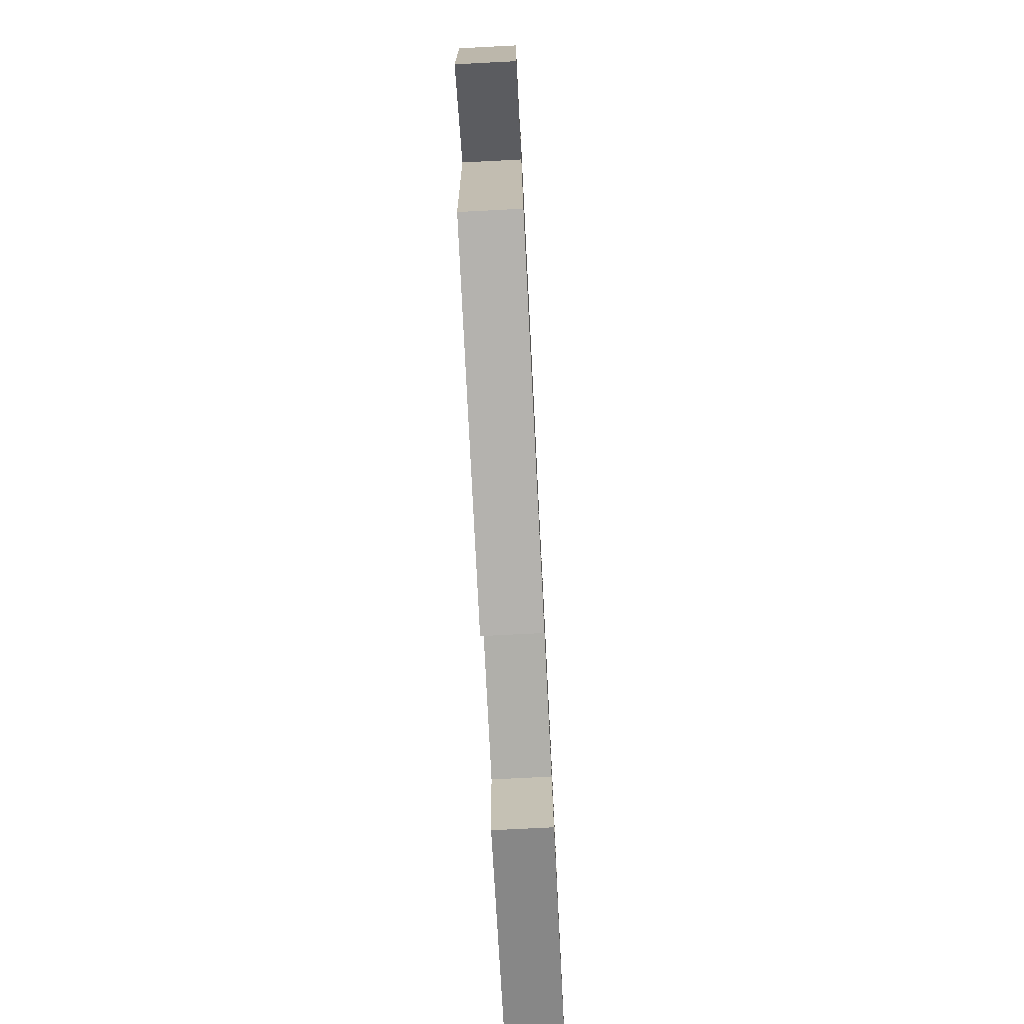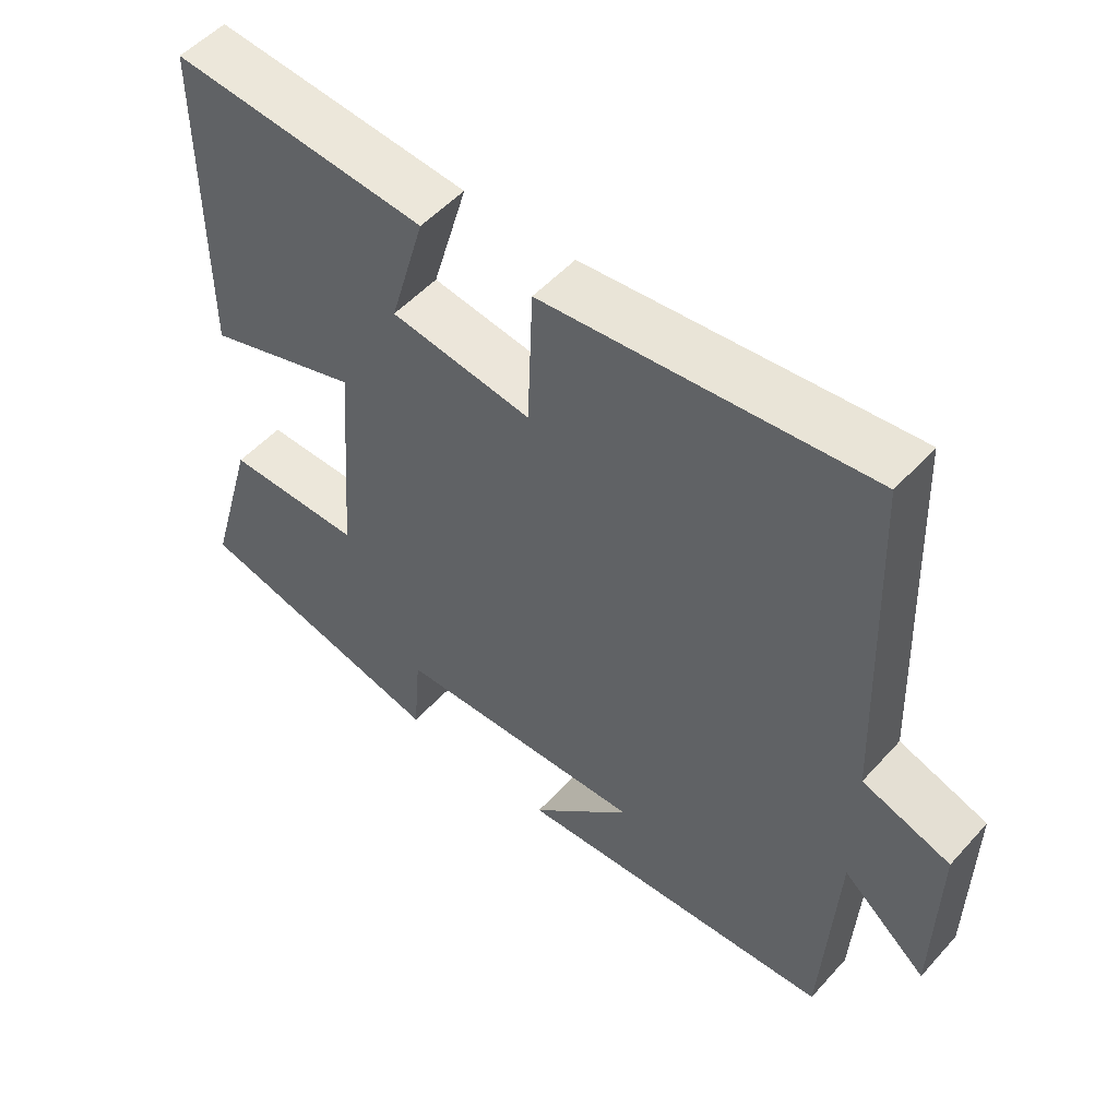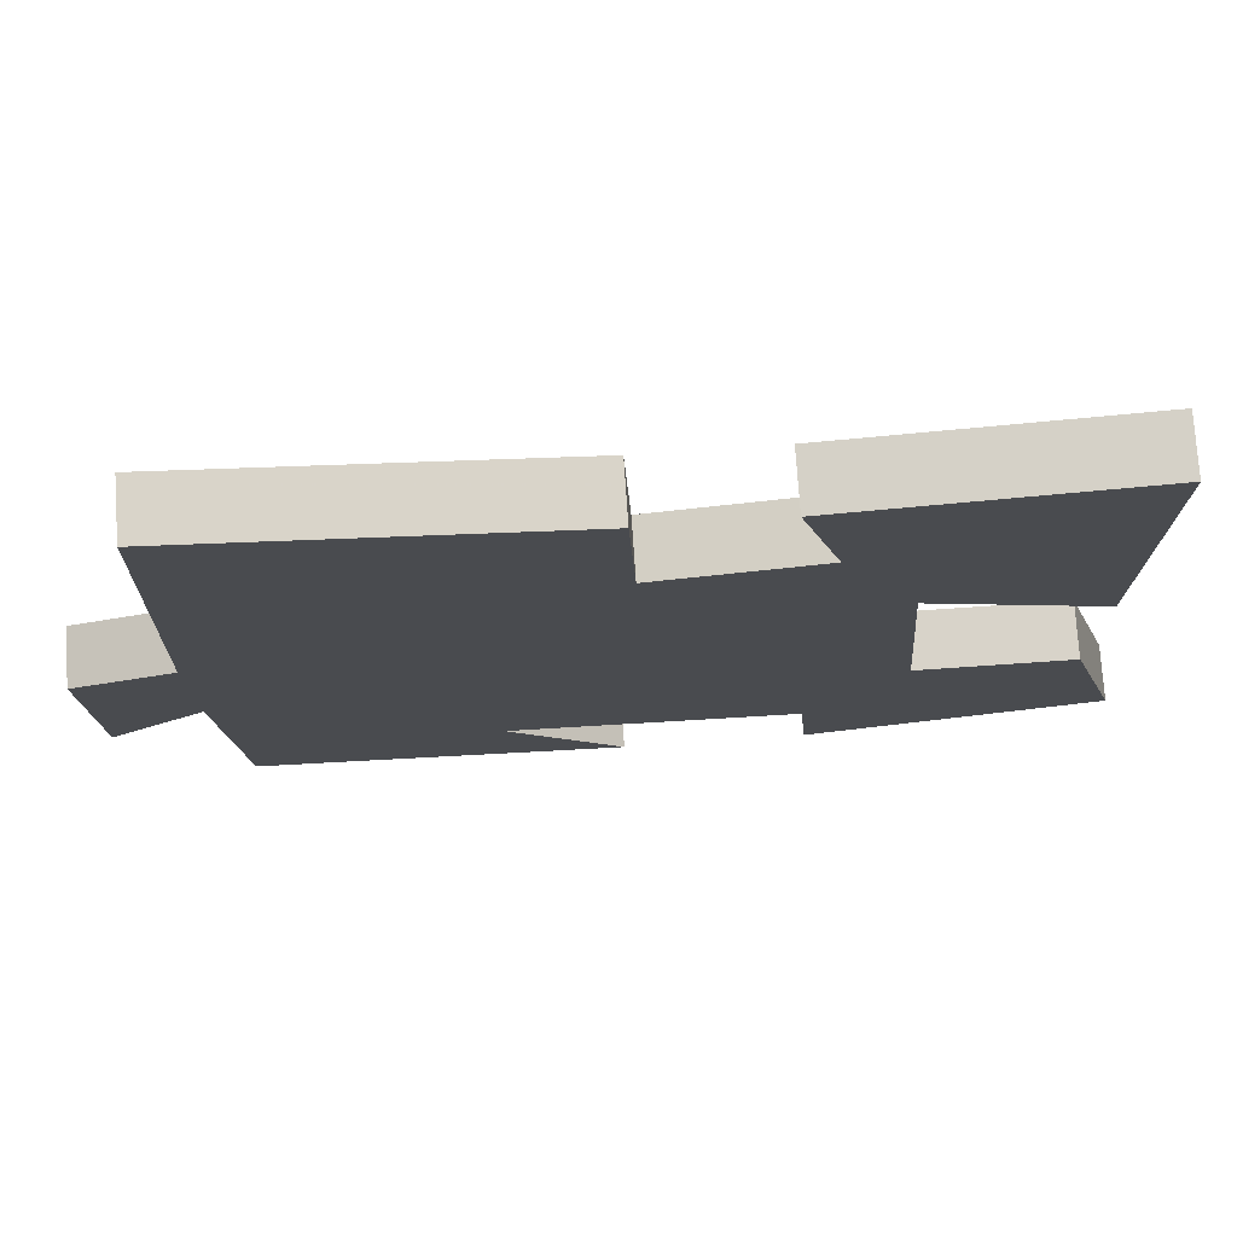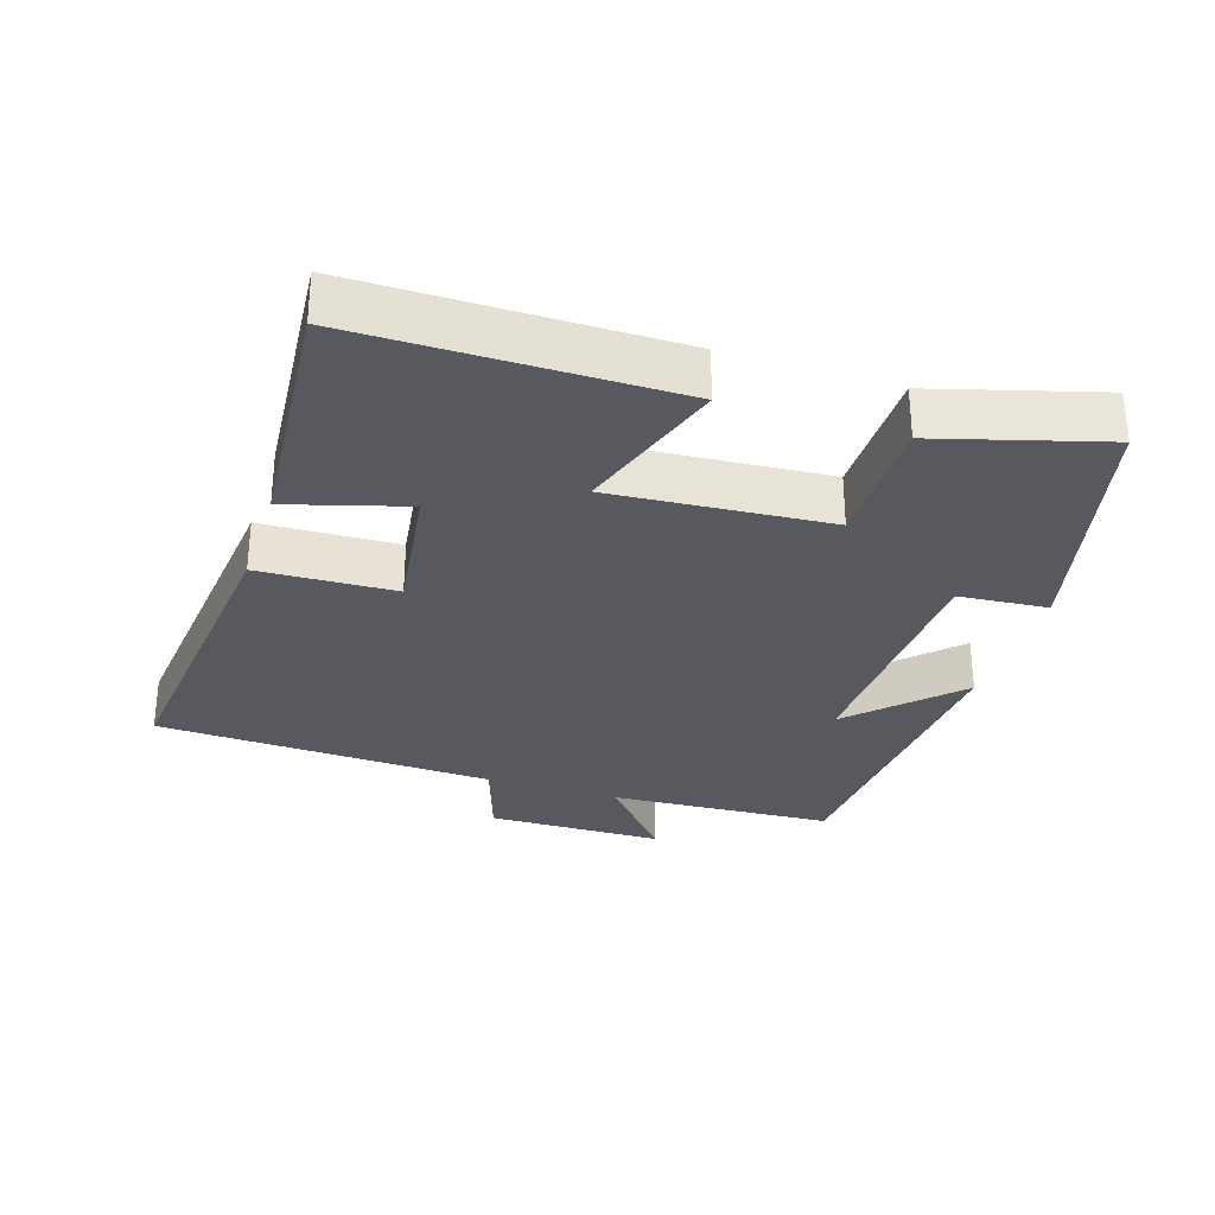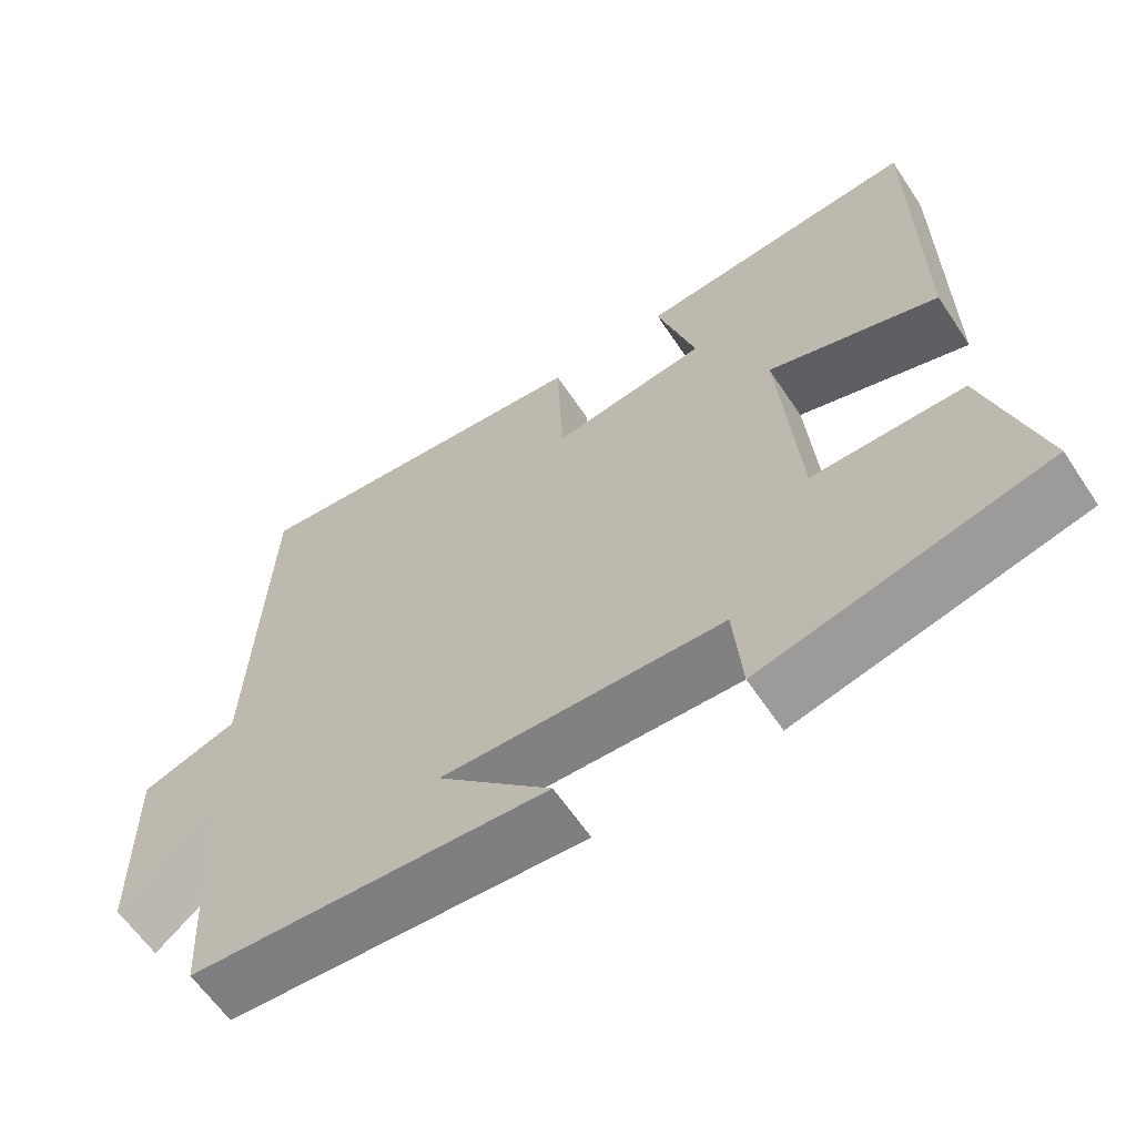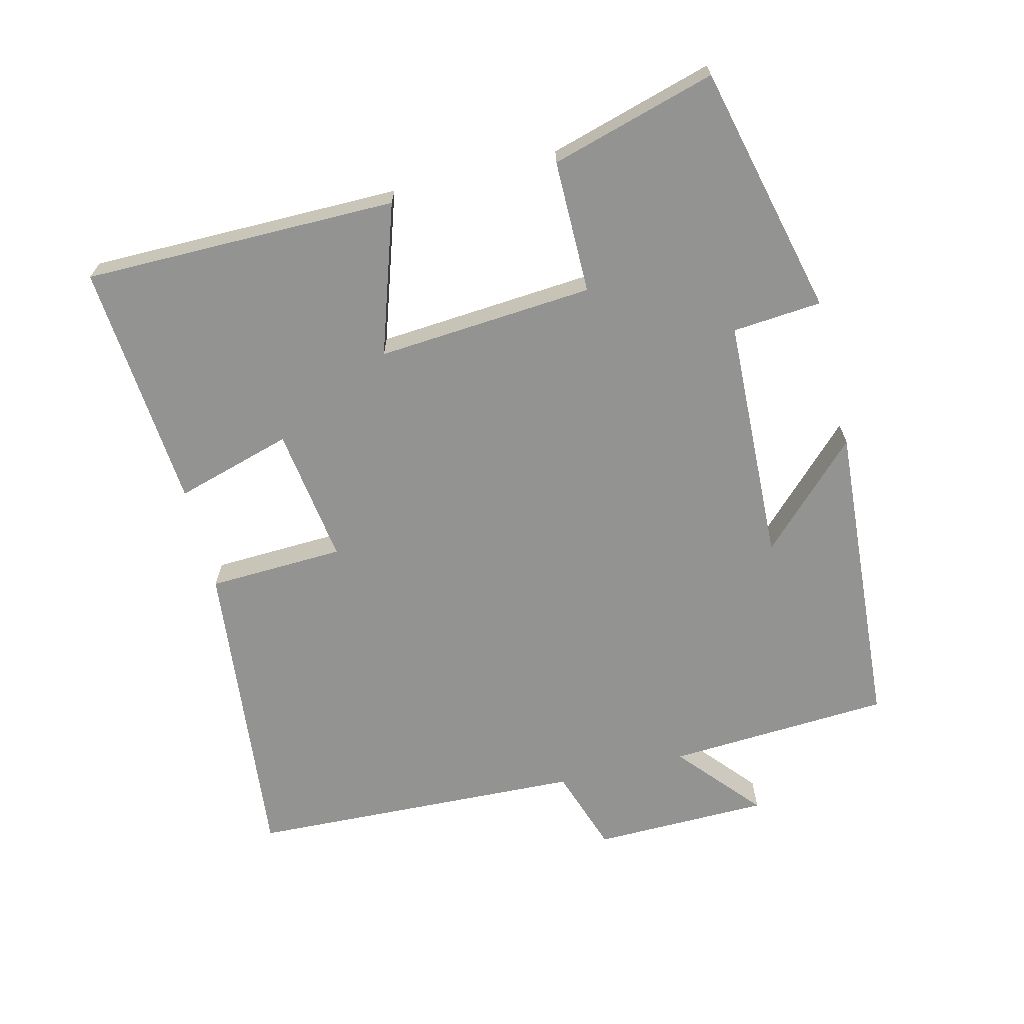
<metadata>
{"format":"obj","ext":"obj","renderer":"f3d","projection":"perspective","resolution":1024,"background":"white","views":[{"elev":-75.8,"azim":-87.1,"up":"+Z"},{"elev":52.3,"azim":-139.3,"up":"+Z"},{"elev":75.9,"azim":-3.9,"up":"+Z"},{"elev":-30.4,"azim":72.1,"up":"+Y"},{"elev":-61.9,"azim":33.7,"up":"+Z"},{"elev":-66.6,"azim":103.9,"up":"+Y"}]}
</metadata>
<code>
v -0.481 0.07 -0.468
v -0.5 0.07 -0.141
v -0.621 0.07 -0.245
v -0.625 0.07 0.013
v -0.5 0.07 0.055
v -0.48 0.07 0.548
v -0.021 0.07 0.5
v -0.013 0.07 0.301
v 0.187 0.07 0.329
v 0.137 0.07 0.5
v 0.499 0.07 0.53
v 0.5 0.07 0.072
v 0.281 0.07 0.144
v 0.305 0.07 -0.172
v 0.5 0.07 -0.172
v 0.569 0.07 -0.412
v 0.203 0.07 -0.5
v 0.192 0.07 -0.37
v -0.168 0.07 -0.356
v -0.023 0.07 -0.5
v -0.481 0 -0.468
v -0.5 0 -0.141
v -0.621 0 -0.245
v -0.625 0 0.013
v -0.5 0 0.055
v -0.48 0 0.548
v -0.021 0 0.5
v -0.013 0 0.301
v 0.187 0 0.329
v 0.137 0 0.5
v 0.499 0 0.53
v 0.5 0 0.072
v 0.281 0 0.144
v 0.305 0 -0.172
v 0.5 0 -0.172
v 0.569 0 -0.412
v 0.203 0 -0.5
v 0.192 0 -0.37
v -0.168 0 -0.356
v -0.023 0 -0.5
f 19 20 1 2
f 18 19 2
f 16 17 18
f 15 16 18
f 14 15 18
f 13 14 18 2
f 11 12 13
f 10 11 13
f 9 10 13
f 8 9 13 2
f 7 8 2
f 6 7 2
f 5 6 2
f 2 3 4 5
f 22 21 40 39
f 22 39 38
f 38 37 36
f 38 36 35
f 38 35 34
f 22 38 34 33
f 33 32 31
f 33 31 30
f 33 30 29
f 22 33 29 28
f 22 28 27
f 22 27 26
f 22 26 25
f 25 24 23 22
f 1 21 22 2
f 2 22 23 3
f 3 23 24 4
f 4 24 25 5
f 5 25 26 6
f 6 26 27 7
f 7 27 28 8
f 8 28 29 9
f 9 29 30 10
f 10 30 31 11
f 11 31 32 12
f 12 32 33 13
f 13 33 34 14
f 14 34 35 15
f 15 35 36 16
f 16 36 37 17
f 17 37 38 18
f 18 38 39 19
f 19 39 40 20
f 20 40 21 1

</code>
